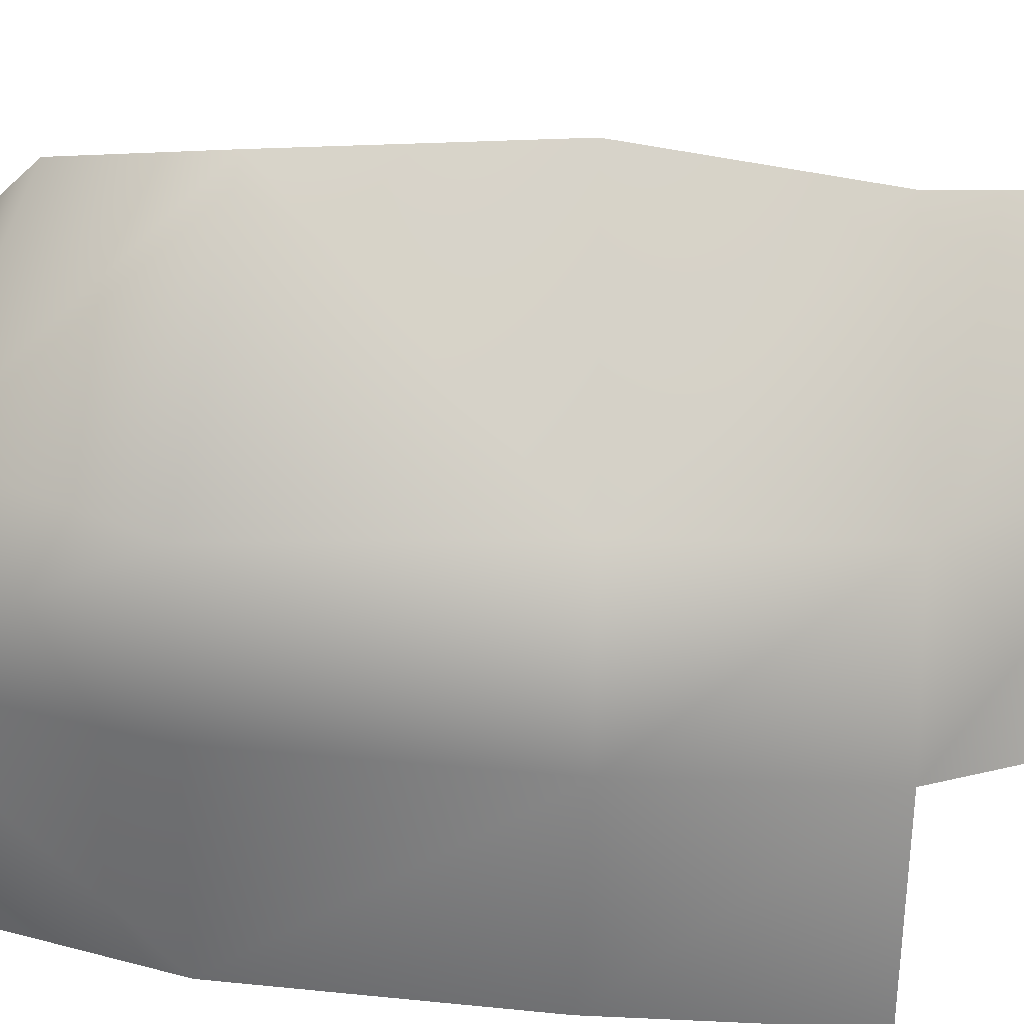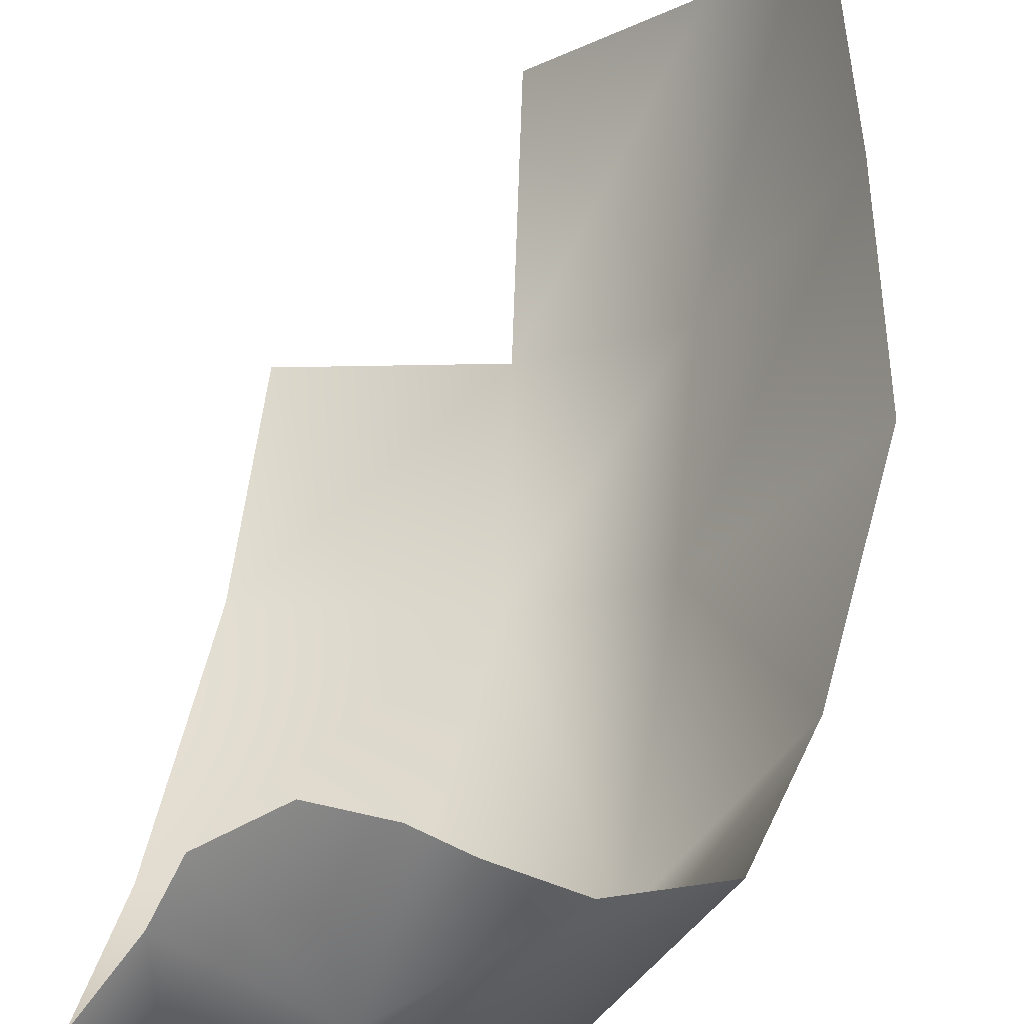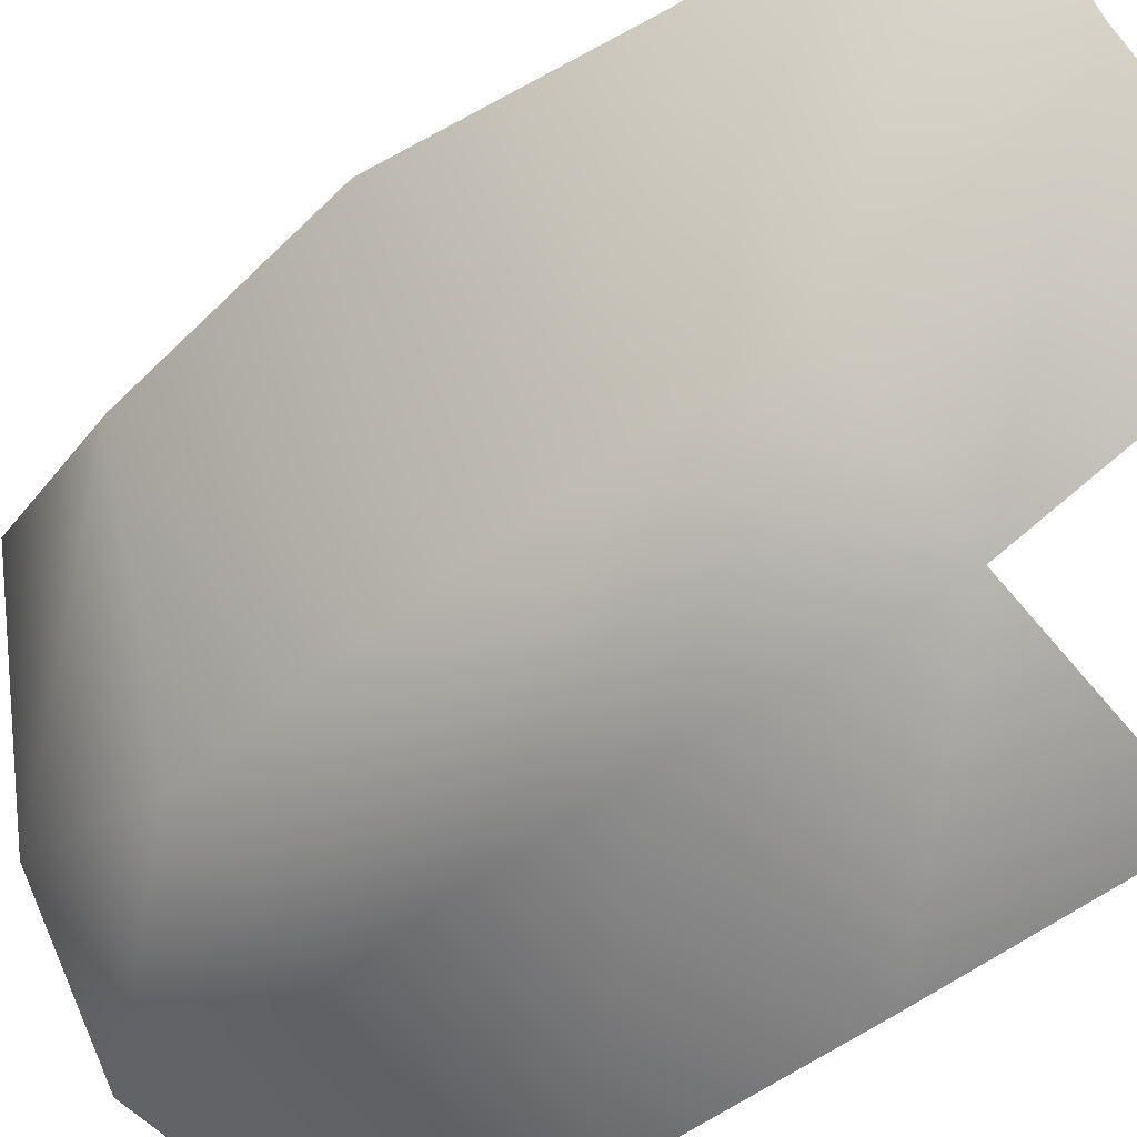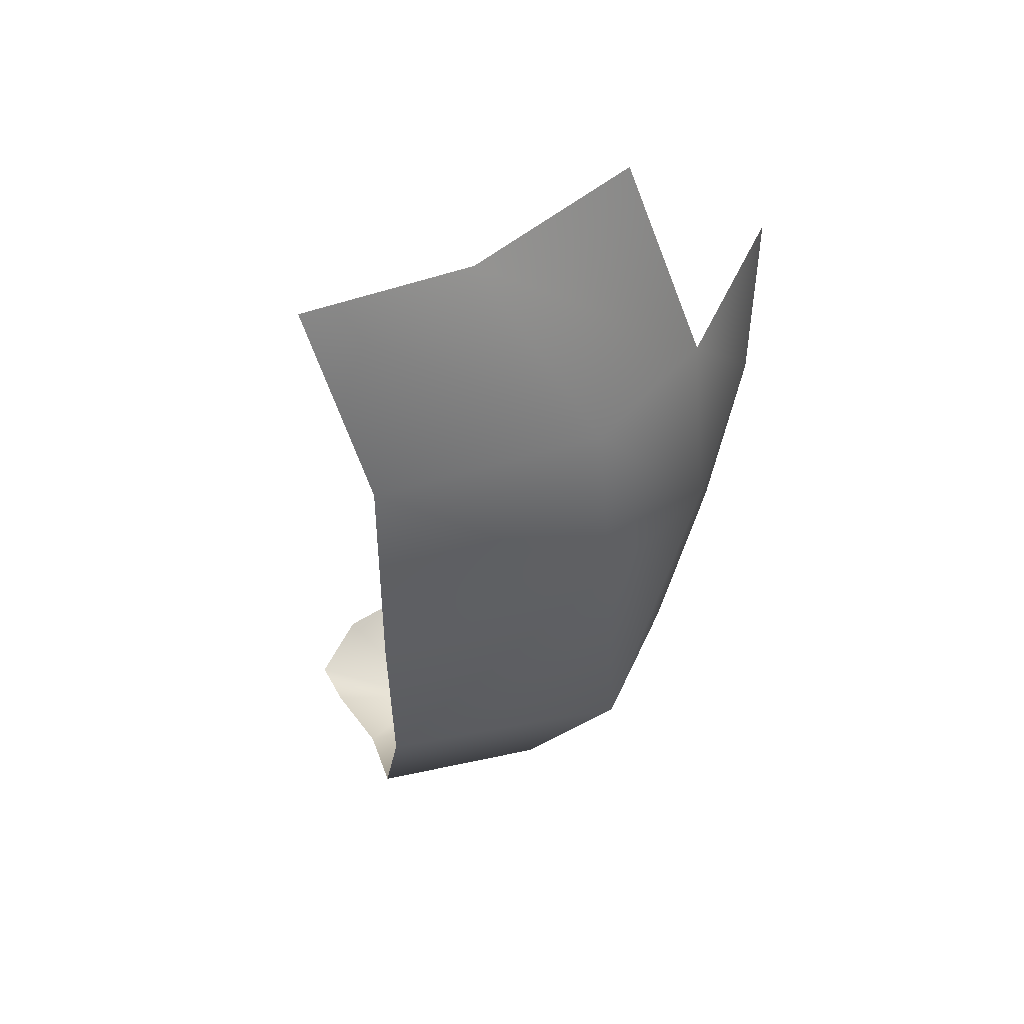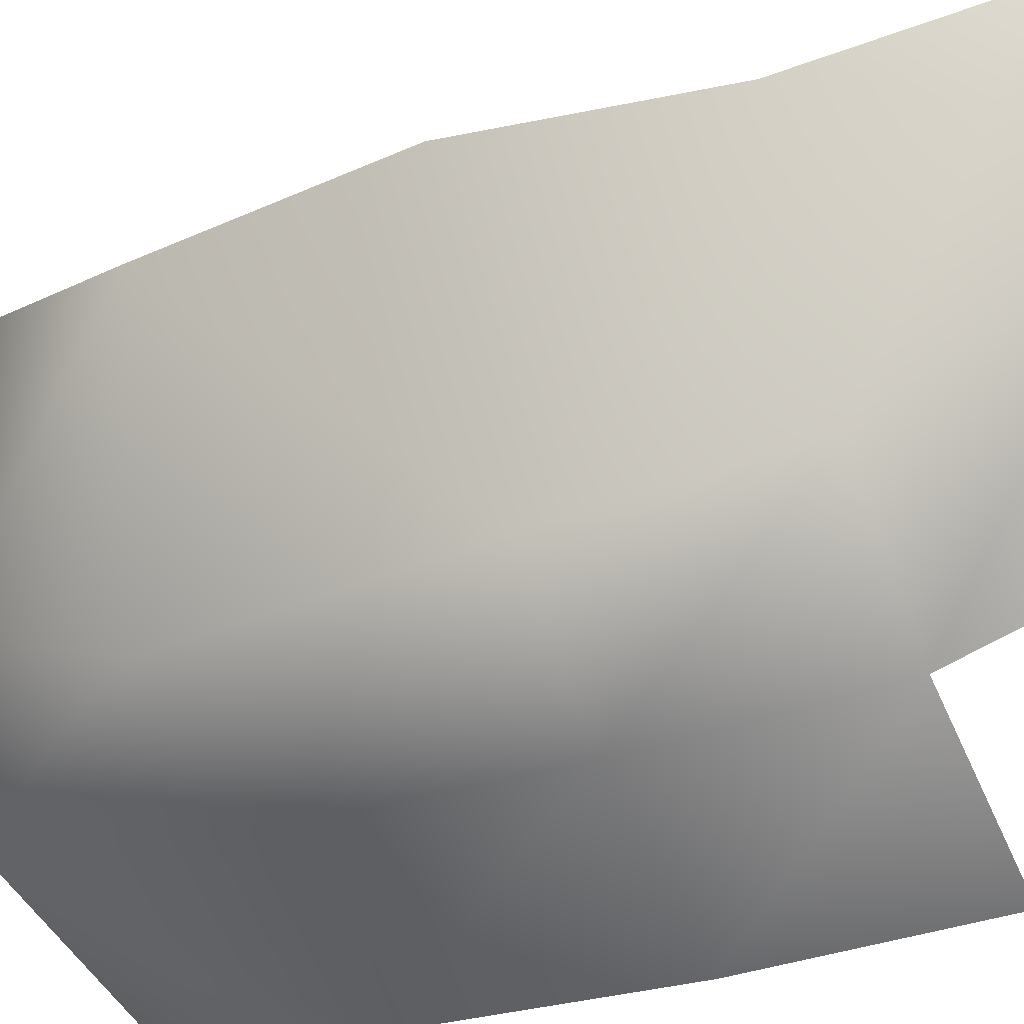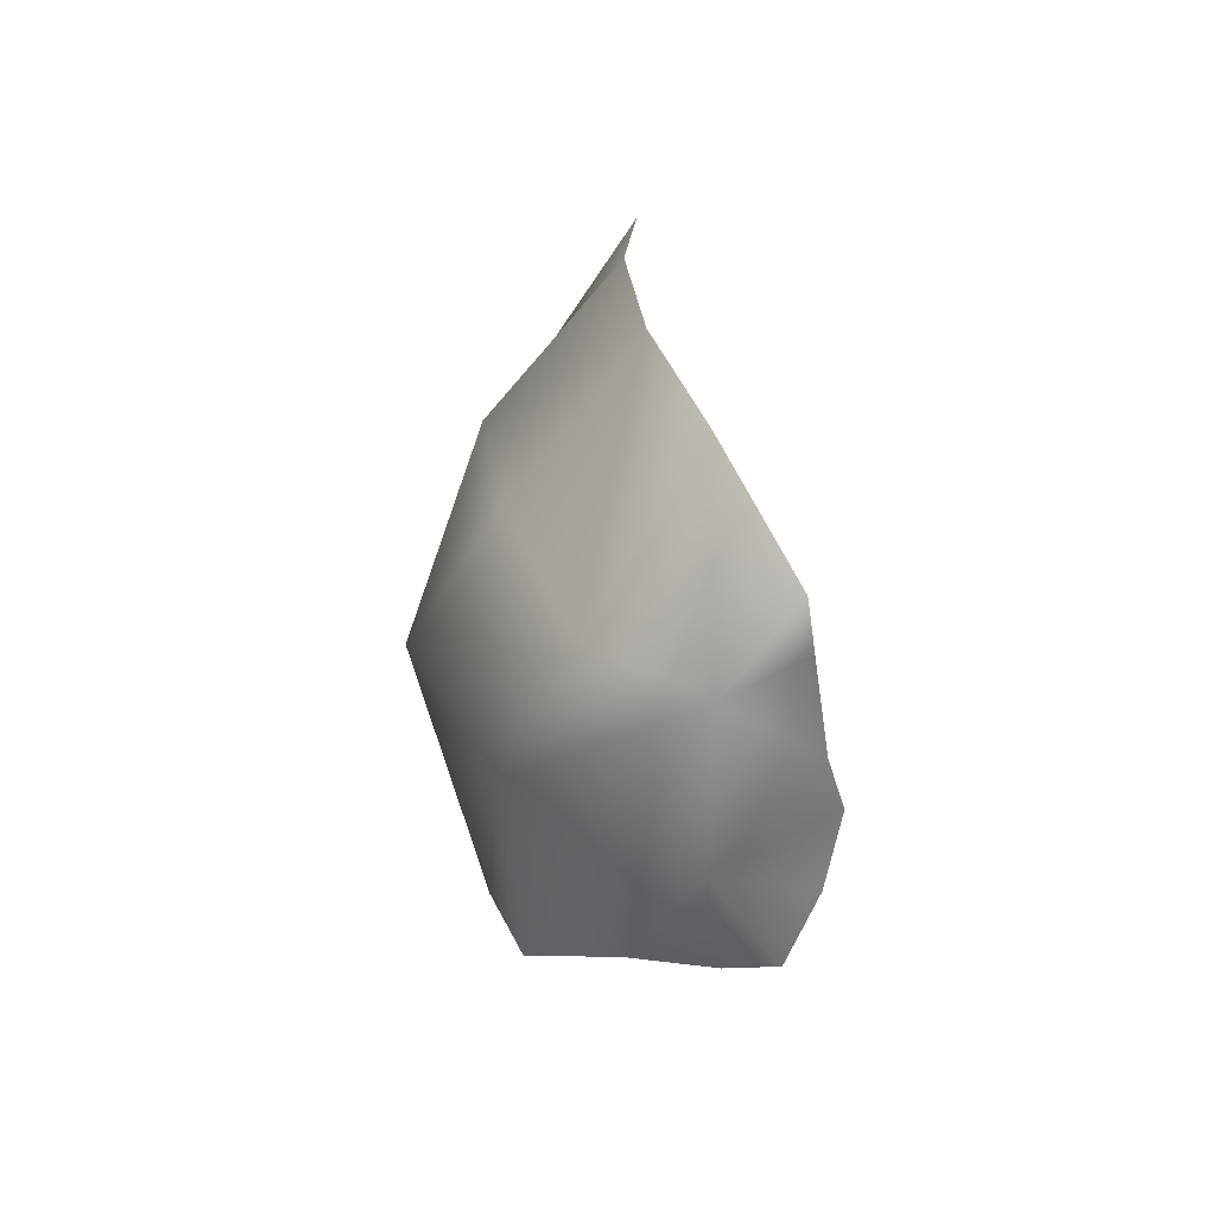
<metadata>
{"format":"obj","ext":"obj","renderer":"f3d","projection":"perspective","resolution":1024,"background":"white","views":[{"elev":-43.4,"azim":89.1,"up":"+Z"},{"elev":55.8,"azim":11.2,"up":"+Z"},{"elev":-54.1,"azim":133.1,"up":"+Z"},{"elev":53.2,"azim":98.7,"up":"+Y"},{"elev":-41.7,"azim":115.0,"up":"+Z"},{"elev":-72.7,"azim":-140.3,"up":"+Y"}]}
</metadata>
<code>
o D26C_CDP
v 47.45 20.04 -2.849
v 47.24 19.03 -2.678
v 46.4 18.45 -3.9
v 46.61 19.76 -4.678
v 47.45 20.04 -2.849
v 46.4 18.45 -3.9
v 44.89 17.77 -3.639
v 45.33 18.02 -4.384
v 46.4 18.45 -3.9
v 46.08 18.25 -3.043
v 44.89 17.77 -3.639
v 46.4 18.45 -3.9
v 45.33 23.35 -5.065
v 45.08 24.98 -4.411
v 46.14 24.86 -3.408
v 46.37 23.35 -4.414
v 45.33 23.35 -5.065
v 46.14 24.86 -3.408
v 47.45 20.04 -2.849
v 46.61 19.76 -4.678
v 46.55 21.77 -4.563
v 47.56 21.77 -2.864
v 47.45 20.04 -2.849
v 46.55 21.77 -4.563
v 47.19 23.35 -2.789
v 47.56 21.77 -2.864
v 46.55 21.77 -4.563
v 46.37 23.35 -4.414
v 47.19 23.35 -2.789
v 46.55 21.77 -4.563
v 45.33 18.02 -4.384
v 45.5 19.77 -4.984
v 46.61 19.76 -4.678
v 46.4 18.45 -3.9
v 45.33 18.02 -4.384
v 46.61 19.76 -4.678
v 47.24 19.03 -2.678
v 46.63 18.66 -2.399
v 46.08 18.25 -3.043
v 46.4 18.45 -3.9
v 47.24 19.03 -2.678
v 46.08 18.25 -3.043
v 46.63 18.66 -2.399
v 45.69 18 -2.734
v 46.08 18.25 -3.043
v 44.89 17.77 -3.639
v 44.09 17.86 -3.779
v 43.94 18.32 -4.82
v 45.33 18.02 -4.384
v 44.89 17.77 -3.639
v 43.94 18.32 -4.82
v 45.33 23.35 -5.065
v 45.59 21.77 -5.233
v 44.01 21.72 -5.501
v 43.89 23.35 -5.48
v 45.33 23.35 -5.065
v 44.01 21.72 -5.501
v 45.59 21.77 -5.233
v 45.5 19.77 -4.984
v 44.01 19.78 -5.297
v 44.01 21.72 -5.501
v 45.59 21.77 -5.233
v 44.01 19.78 -5.297
v 44.89 17.77 -3.639
v 44.29 18 -3.427
v 44.09 17.86 -3.779
v 46.7 24.75 -2.218
v 47.19 23.35 -2.789
v 46.37 23.35 -4.414
v 46.14 24.86 -3.408
v 46.7 24.75 -2.218
v 46.37 23.35 -4.414
v 45.59 21.77 -5.233
v 45.33 23.35 -5.065
v 46.37 23.35 -4.414
v 46.55 21.77 -4.563
v 45.59 21.77 -5.233
v 46.37 23.35 -4.414
v 46.08 18.25 -3.043
v 45.69 18 -2.734
v 44.89 17.77 -3.639
v 45.69 18 -2.734
v 44.69 18.31 -2.75
v 44.89 17.77 -3.639
v 44.69 18.31 -2.75
v 44.29 18 -3.427
v 44.89 17.77 -3.639
v 46.61 19.76 -4.678
v 45.5 19.77 -4.984
v 45.59 21.77 -5.233
v 46.55 21.77 -4.563
v 46.61 19.76 -4.678
v 45.59 21.77 -5.233
v 44.01 19.78 -5.297
v 45.5 19.77 -4.984
v 45.33 18.02 -4.384
v 43.94 18.32 -4.82
v 44.01 19.78 -5.297
v 45.33 18.02 -4.384
v 45.34 18.64 -1.938
v 44.86 18.51 -2.342
v 45.69 18 -2.734
v 46.15 18.53 -1.973
v 45.83 18.51 -1.742
v 45.69 18 -2.734
v 46.63 18.66 -2.399
v 46.15 18.53 -1.973
v 45.69 18 -2.734
v 45.69 18 -2.734
v 44.86 18.51 -2.342
v 44.69 18.31 -2.75
v 45.69 18 -2.734
v 45.83 18.51 -1.742
v 45.34 18.64 -1.938
f 1 2 3
f 4 5 6
f 7 8 9
f 10 11 12
f 13 14 15
f 16 17 18
f 19 20 21
f 22 23 24
f 25 26 27
f 28 29 30
f 31 32 33
f 34 35 36
f 37 38 39
f 40 41 42
f 43 44 45
f 46 47 48
f 49 50 51
f 52 53 54
f 55 56 57
f 58 59 60
f 61 62 63
f 64 65 66
f 67 68 69
f 70 71 72
f 73 74 75
f 76 77 78
f 79 80 81
f 82 83 84
f 85 86 87
f 88 89 90
f 91 92 93
f 94 95 96
f 97 98 99
f 100 101 102
f 103 104 105
f 106 107 108
f 109 110 111
f 112 113 114

</code>
